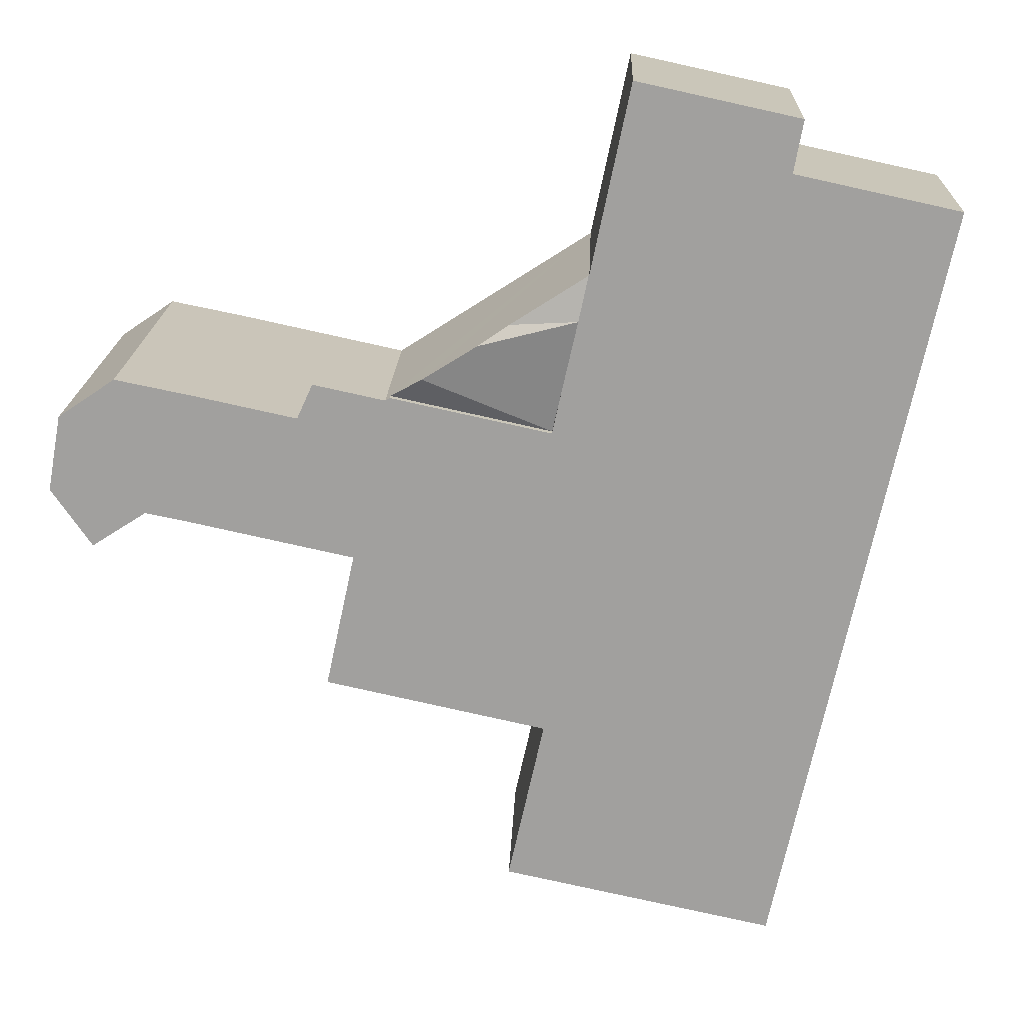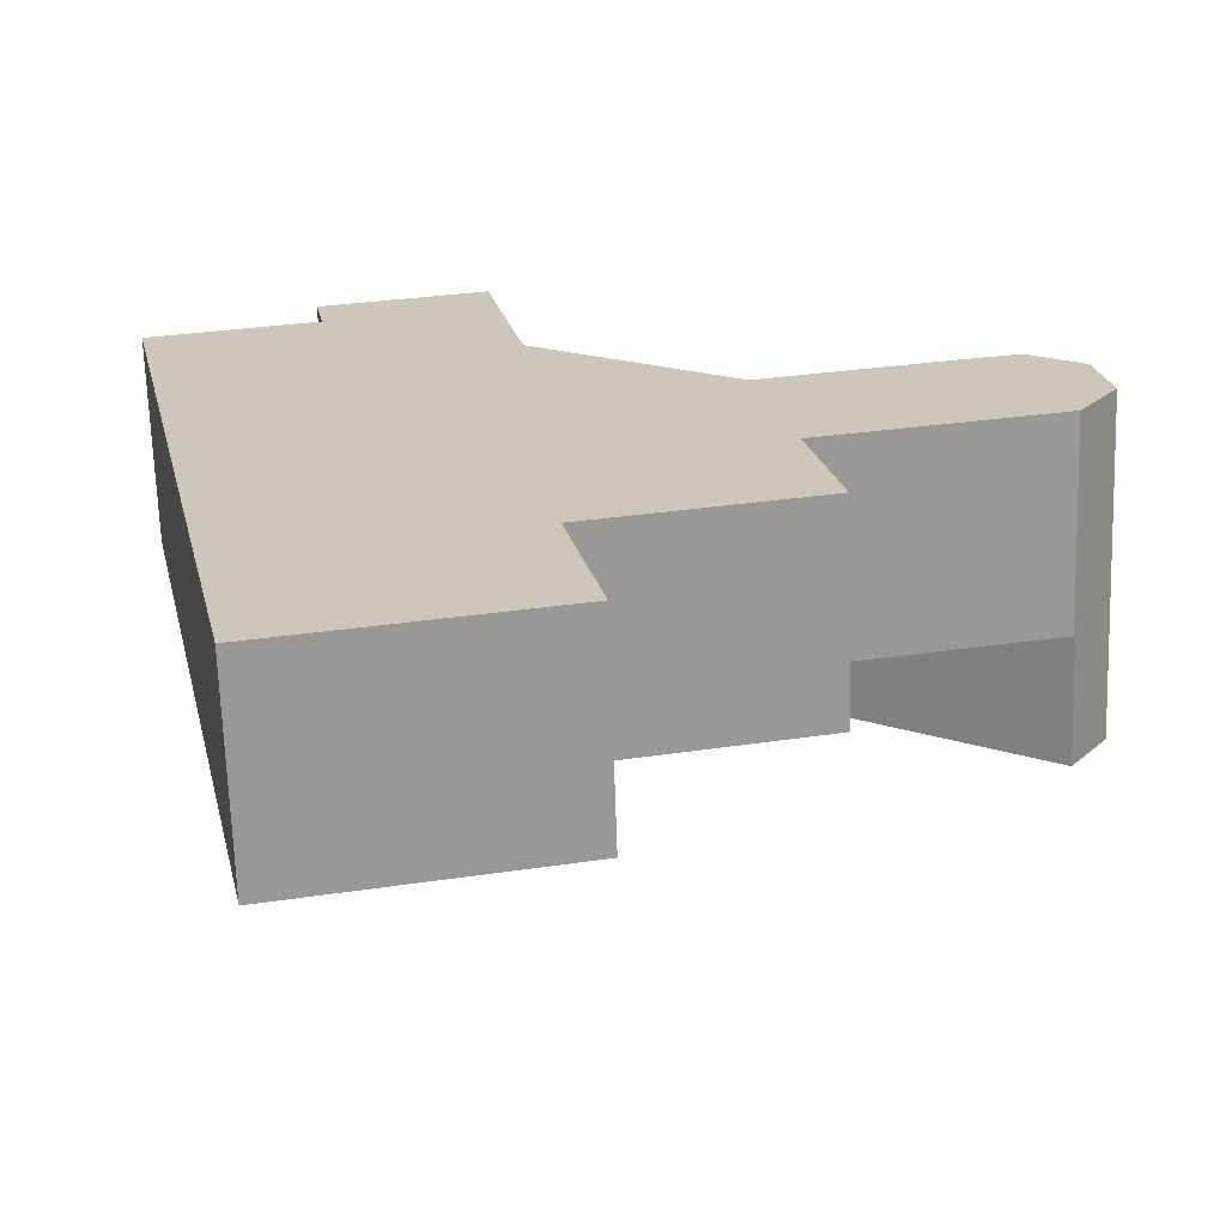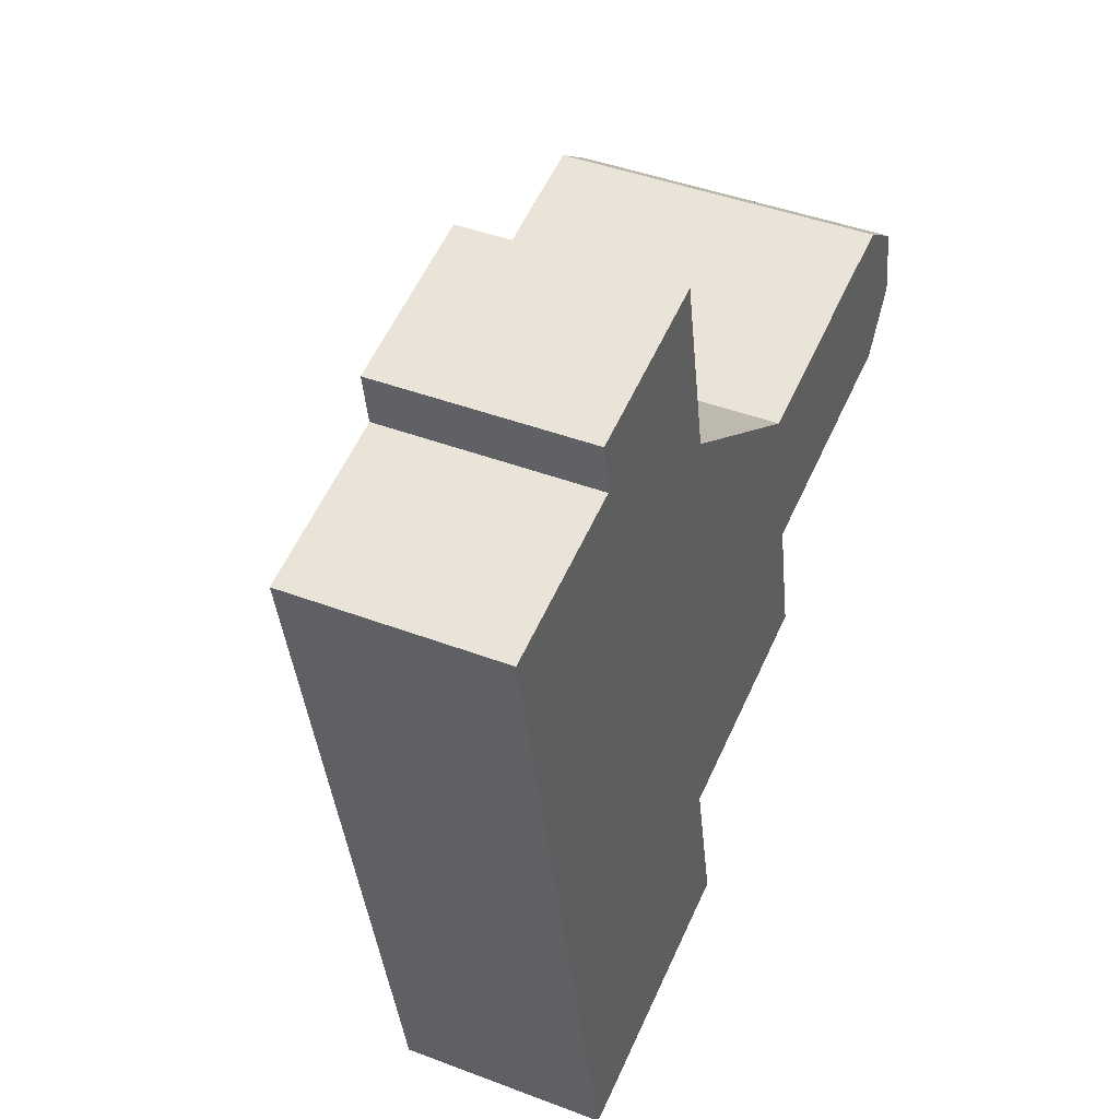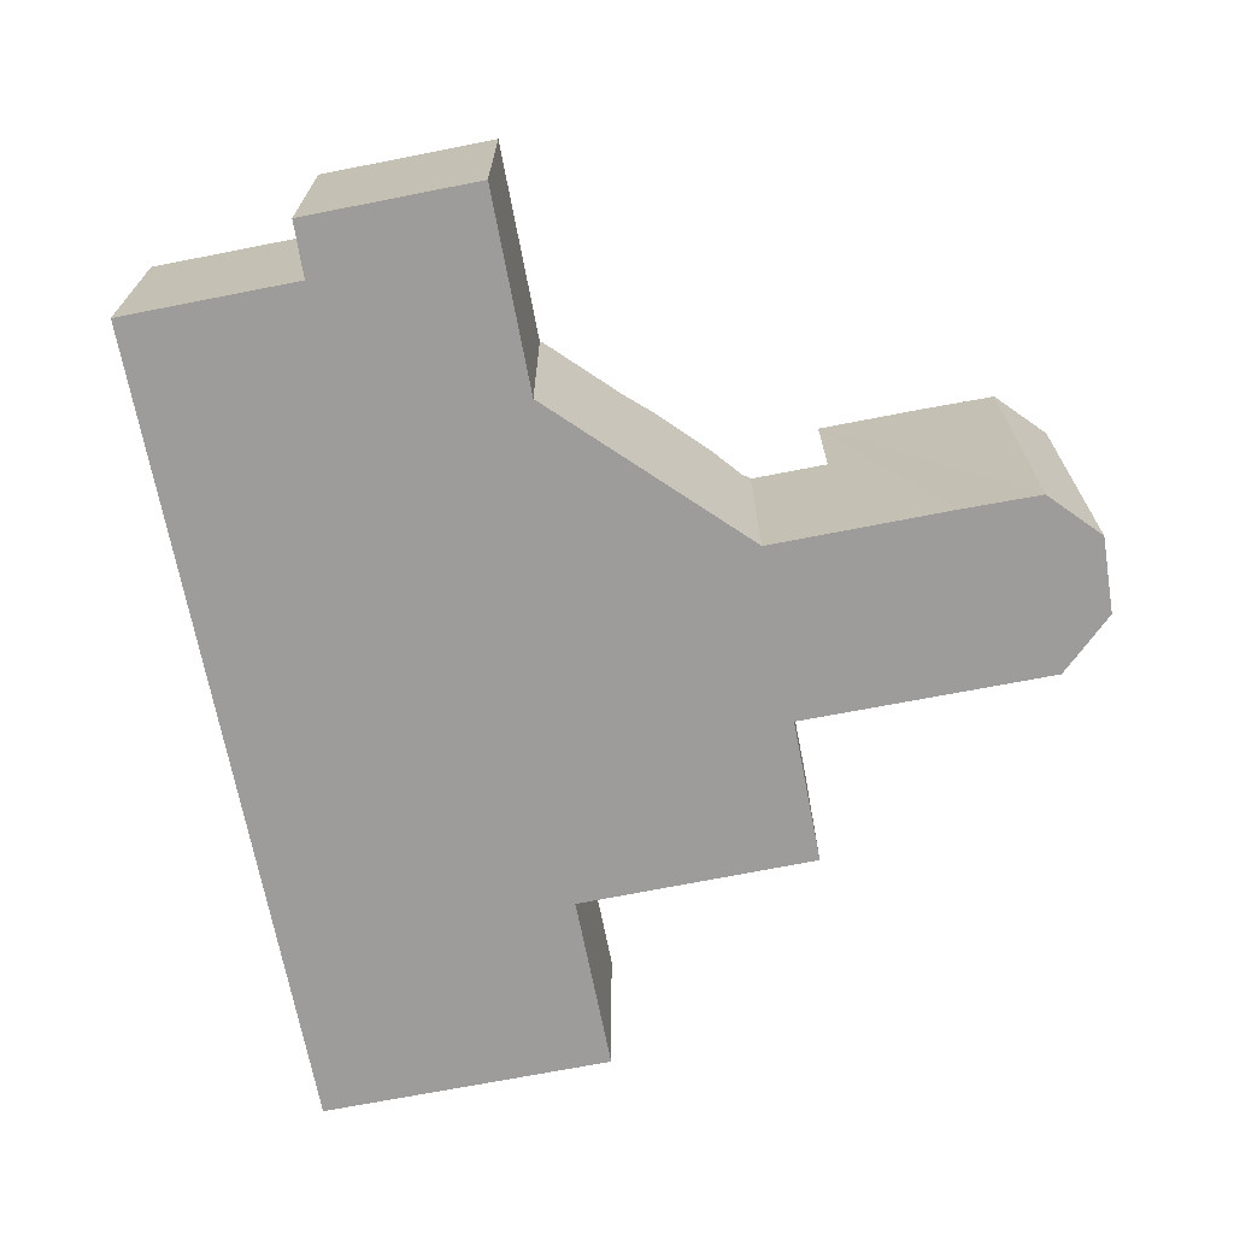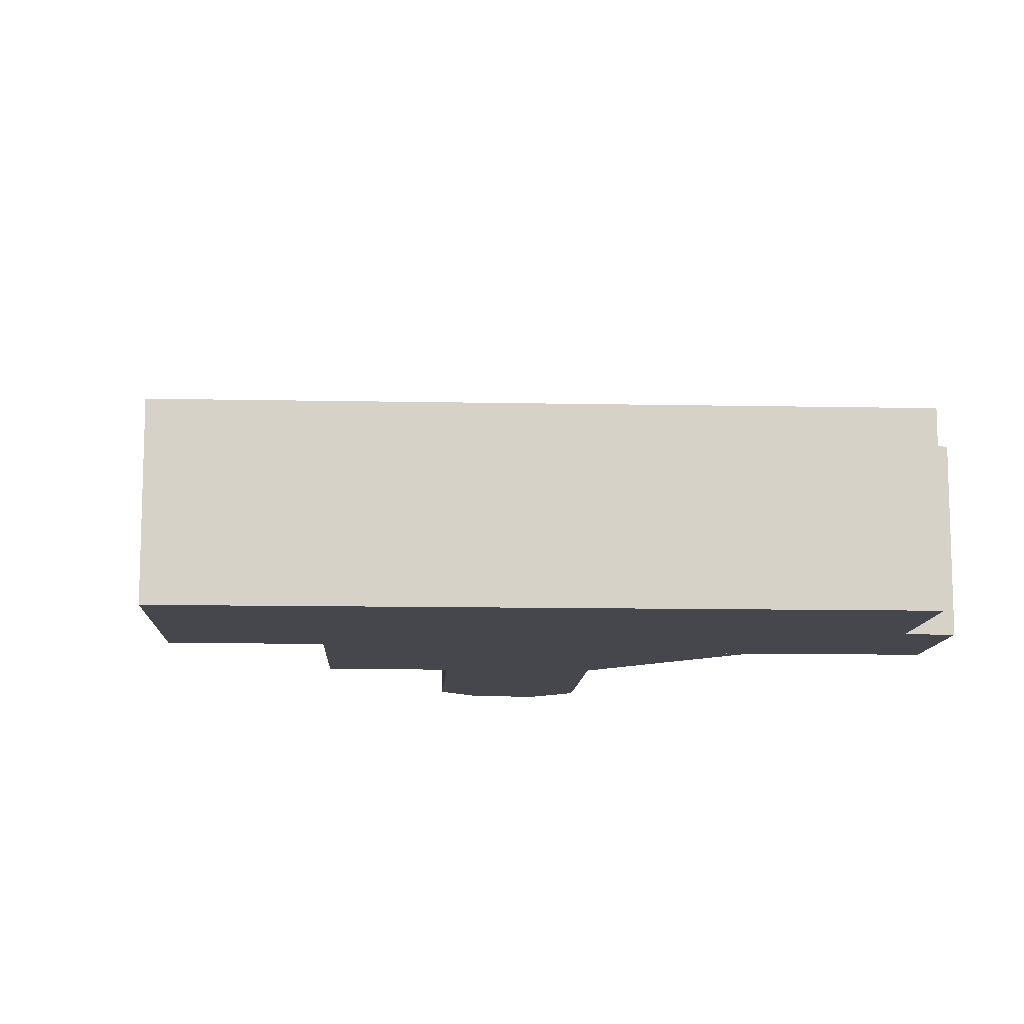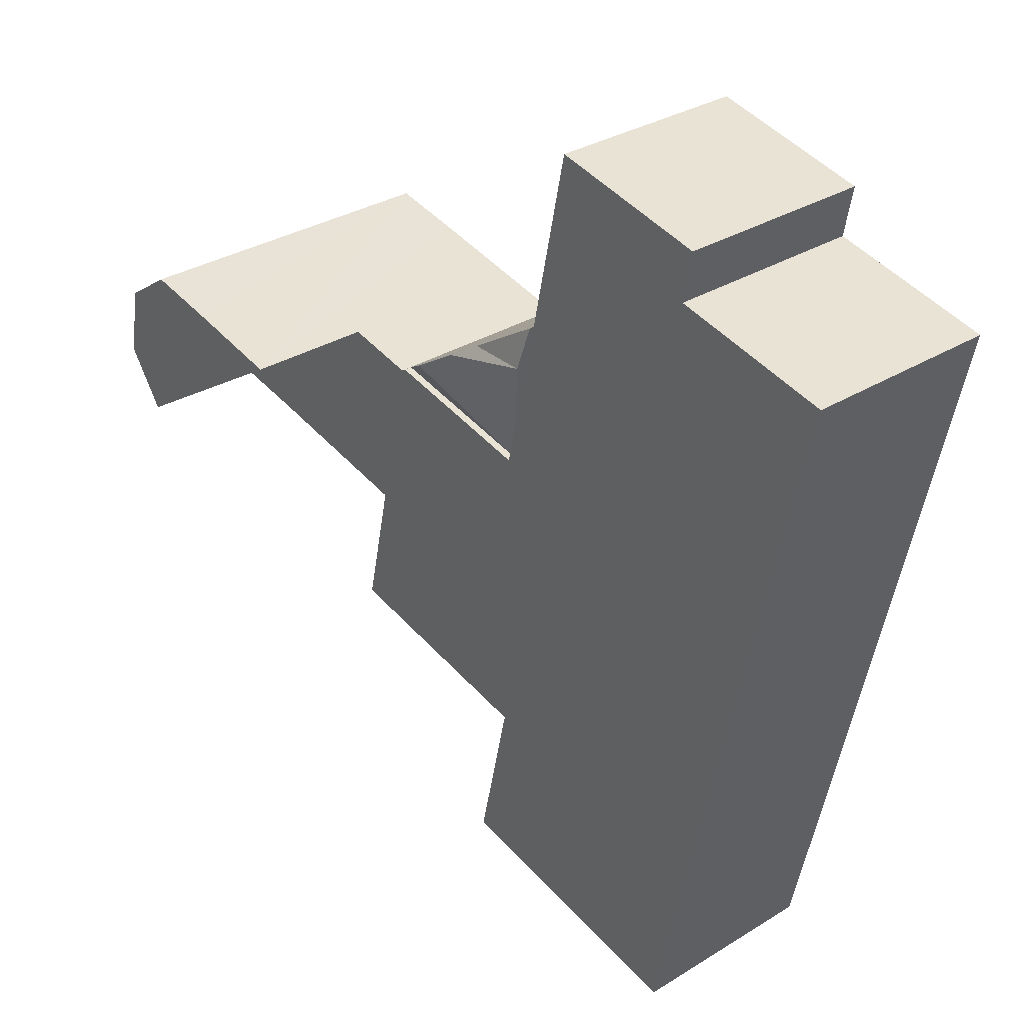
<metadata>
{"format":"obj","ext":"obj","renderer":"f3d","projection":"perspective","resolution":1024,"background":"white","views":[{"elev":17.9,"azim":-177.9,"up":"+Z"},{"elev":-68.2,"azim":1.9,"up":"+Z"},{"elev":42.5,"azim":-65.5,"up":"+Z"},{"elev":-70.2,"azim":-1.1,"up":"+Y"},{"elev":-11.0,"azim":-105.1,"up":"+Y"},{"elev":31.9,"azim":-131.0,"up":"+Z"}]}
</metadata>
<code>
v  31.24 14.03 -6.672
v  35.63 14.03 -13.08
v  27.06 14.03 -7.577
v  34.42 14.03 -6.027
v  36.57 14.03 -7.487
v  37.27 14.03 -10.72
v  36.74 14.03 -7.602
v  37.29 14.03 -10.7
v  34.42 3.69e-16 -6.027
v  36.74 4.655e-16 -7.602
v  36.57 4.584e-16 -7.487
v  37.29 6.55e-16 -10.7
v  35.63 8.009e-16 -13.08
v  37.27 6.563e-16 -10.72
v  27.06 4.64e-16 -7.577
v  31.24 4.085e-16 -6.672
v  15.8 9.211 -4.641
v  18.69 8.894 -4.862
v  20.02 9.211 -5.714
v  15.39 8.894 -2.741
v  16.88 8.379 -9.626
v  21.86 9.085 -6.893
v  22.38 9.049 -7.226
v  16.45 8.715 -7.61
v  23.78 8.379 -8.127
v  15.39 1.678e-16 -2.741
v  15.8 2.842e-16 -4.641
v  16.88 5.894e-16 -9.626
v  16.45 4.66e-16 -7.61
v  18.69 2.977e-16 -4.862
v  20.02 3.499e-16 -5.714
v  22.38 4.425e-16 -7.226
v  23.78 4.976e-16 -8.127
v  21.86 4.221e-16 -6.893
v  8.684 8.715 4.219
v  7.074 8.715 1.537
v  6.666 8.715 3.78
v  13.65 8.715 5.298
v  2.754 8.715 -12.7
v  0 8.715 5.336e-16
v  13.67 8.715 5.304
v  14.71 8.715 0.343
v  4.349 8.715 -20.05
v  15.36 8.715 -2.721
v  15.39 8.715 -2.741
v  15.8 8.715 -4.641
v  5.594 8.715 -25.8
v  16.88 8.715 -9.626
v  7.091 8.715 -32.7
v  23.78 8.715 -8.127
v  23.97 8.715 -8.247
v  24.04 8.715 -8.231
v  27.06 8.715 -7.577
v  17.19 8.715 -23.2
v  18.73 8.715 -30.19
v  17.21 8.715 -23.3
v  25.46 8.715 -15.31
v  35.63 8.715 -13.08
v  19.71 8.715 -22.65
v  25.56 8.715 -15.29
v  32.63 8.715 -13.75
v  34.88 8.715 -13.3
v  35.57 8.715 -13.16
v  25.5 8.715 -15.46
v  26.72 8.715 -21.12
v  15.36 1.666e-16 -2.721
v  23.97 5.05e-16 -8.247
v  35.57 8.059e-16 -13.16
v  25.46 9.375e-16 -15.31
v  34.88 8.145e-16 -13.3
v  25.56 9.362e-16 -15.29
v  32.63 8.421e-16 -13.75
v  26.72 1.293e-15 -21.12
v  17.19 1.421e-15 -23.2
v  19.71 1.387e-15 -22.65
v  18.73 1.849e-15 -30.19
v  7.091 2.002e-15 -32.7
v  25.5 9.464e-16 -15.46
v  17.21 1.427e-15 -23.3
v  13.67 -3.248e-16 5.304
v  14.71 -2.1e-17 0.343
v  5.594 1.58e-15 -25.8
v  4.349 1.228e-15 -20.05
v  2.754 7.775e-16 -12.7
v  0 0 0
v  7.074 -9.411e-17 1.537
v  6.666 -2.315e-16 3.78
v  8.684 -2.583e-16 4.219
v  13.65 -3.244e-16 5.298
v  24.04 5.04e-16 -8.231
g defaultobject
f 1 2 3
f 2 1 4
f 2 4 5
f 2 5 6
f 6 5 7
f 6 7 8
f 9 5 4
f 5 9 7
f 7 9 10
f 10 9 11
f 10 8 7
f 8 10 12
f 12 6 8
f 6 12 2
f 2 12 13
f 13 12 14
f 13 3 2
f 3 13 15
f 1 9 4
f 9 1 3
f 9 3 16
f 16 3 15
f 10 14 12
f 14 10 13
f 13 10 11
f 13 11 9
f 13 9 15
f 15 9 16
f 17 18 19
f 20 18 17
f 21 22 23
f 22 21 19
f 19 21 24
f 19 24 17
f 21 23 25
f 17 26 20
f 26 17 24
f 26 24 21
f 26 21 27
f 27 21 28
f 27 28 29
f 26 18 20
f 18 26 19
f 19 26 22
f 22 26 23
f 23 26 25
f 25 26 30
f 25 30 31
f 25 31 32
f 25 32 33
f 32 31 34
f 33 21 25
f 21 33 28
f 32 28 33
f 28 32 34
f 28 34 31
f 28 31 30
f 28 30 29
f 29 30 26
f 29 26 27
f 35 36 37
f 36 35 38
f 36 39 40
f 39 36 38
f 39 38 41
f 39 41 42
f 39 42 43
f 43 42 44
f 43 44 45
f 43 45 46
f 43 46 47
f 47 46 24
f 47 24 48
f 47 48 49
f 49 48 50
f 49 50 51
f 49 51 52
f 49 52 53
f 49 53 54
f 49 54 55
f 55 54 56
f 53 57 54
f 57 53 58
f 54 57 59
f 57 58 60
f 60 58 61
f 61 58 62
f 62 58 63
f 59 64 65
f 64 59 57
f 15 58 53
f 58 15 13
f 66 45 44
f 45 66 26
f 33 51 50
f 51 33 67
f 13 63 58
f 63 13 68
f 68 62 63
f 62 68 61
f 61 68 60
f 60 68 57
f 57 68 69
f 69 68 70
f 69 70 71
f 71 70 72
f 73 59 65
f 59 73 54
f 54 73 74
f 74 73 75
f 76 49 55
f 49 76 77
f 69 64 57
f 64 69 65
f 65 69 73
f 73 69 78
f 74 56 54
f 56 74 55
f 55 74 76
f 76 74 79
f 80 42 41
f 42 80 44
f 44 80 66
f 66 80 81
f 26 46 45
f 46 26 24
f 24 26 48
f 48 26 29
f 48 29 28
f 29 26 27
f 77 47 49
f 47 77 82
f 47 82 43
f 43 82 83
f 43 83 39
f 39 83 84
f 39 84 40
f 40 84 85
f 86 37 36
f 37 86 87
f 85 36 40
f 36 85 86
f 87 35 37
f 35 87 38
f 38 87 41
f 41 87 88
f 41 88 89
f 41 89 80
f 52 15 53
f 15 52 51
f 15 51 90
f 90 51 67
f 28 50 48
f 50 28 33
f 87 86 88
f 89 88 86
f 77 76 74
f 79 74 76
f 74 75 69
f 78 69 75
f 73 78 75
f 85 84 86
f 89 86 84
f 80 89 84
f 81 80 84
f 66 81 84
f 83 66 84
f 26 66 83
f 27 26 83
f 29 27 83
f 82 29 83
f 28 29 82
f 33 28 82
f 77 33 82
f 67 33 77
f 90 67 77
f 15 90 77
f 69 15 77
f 13 15 69
f 74 69 77
f 71 13 69
f 72 13 71
f 70 13 72
f 68 13 70

</code>
